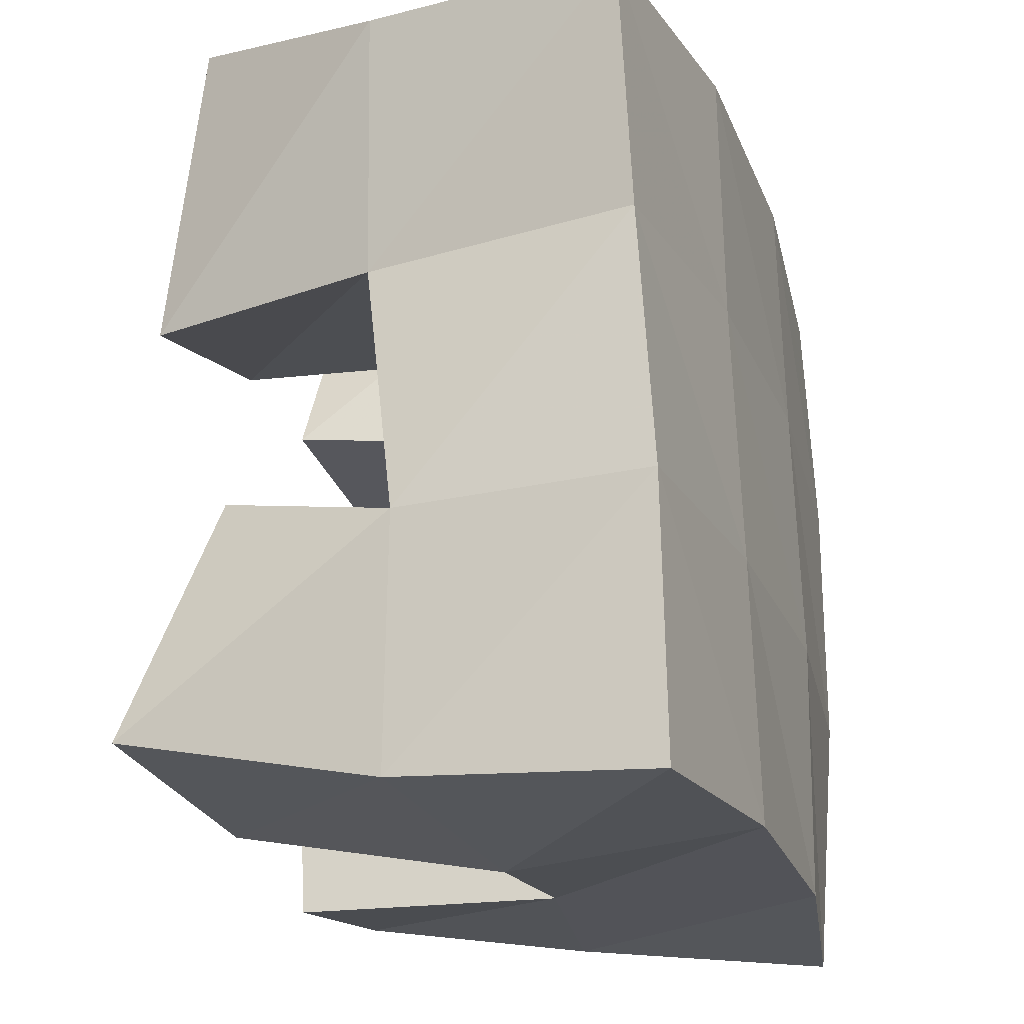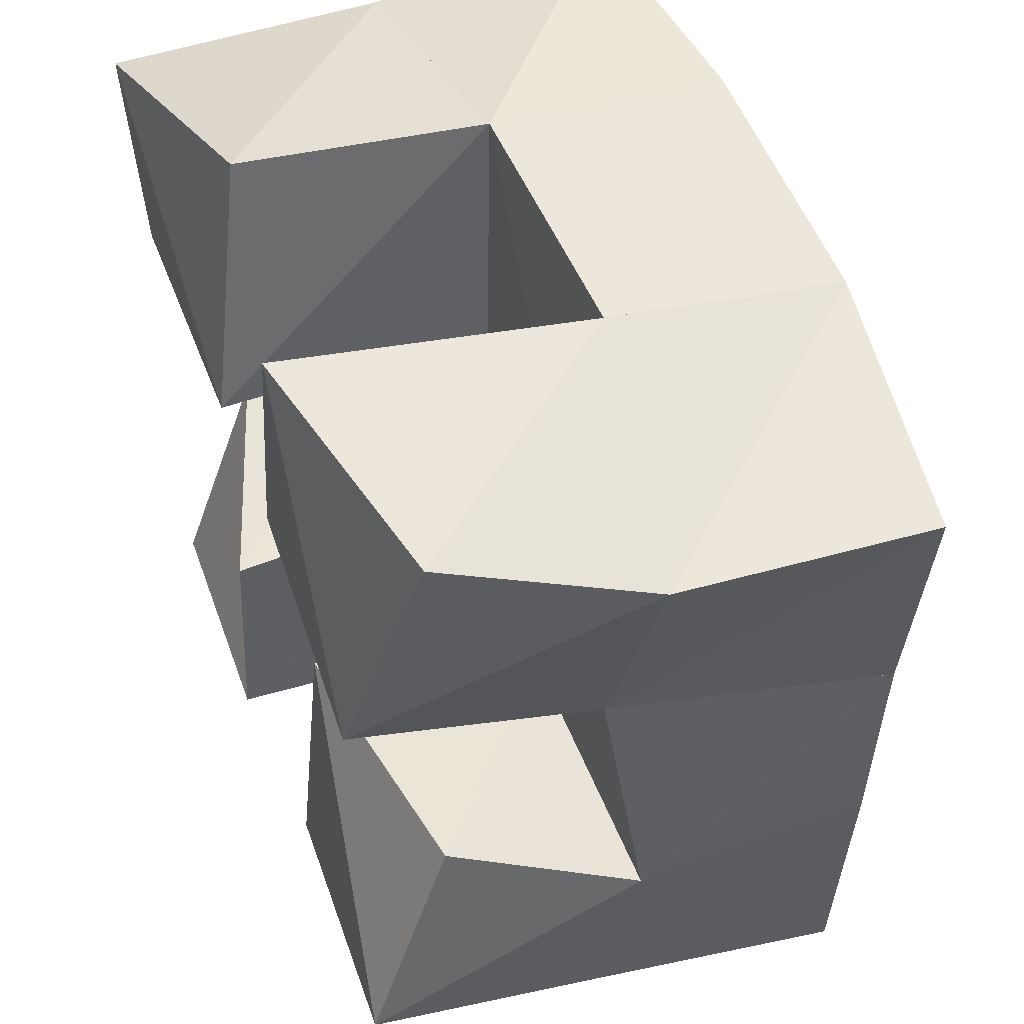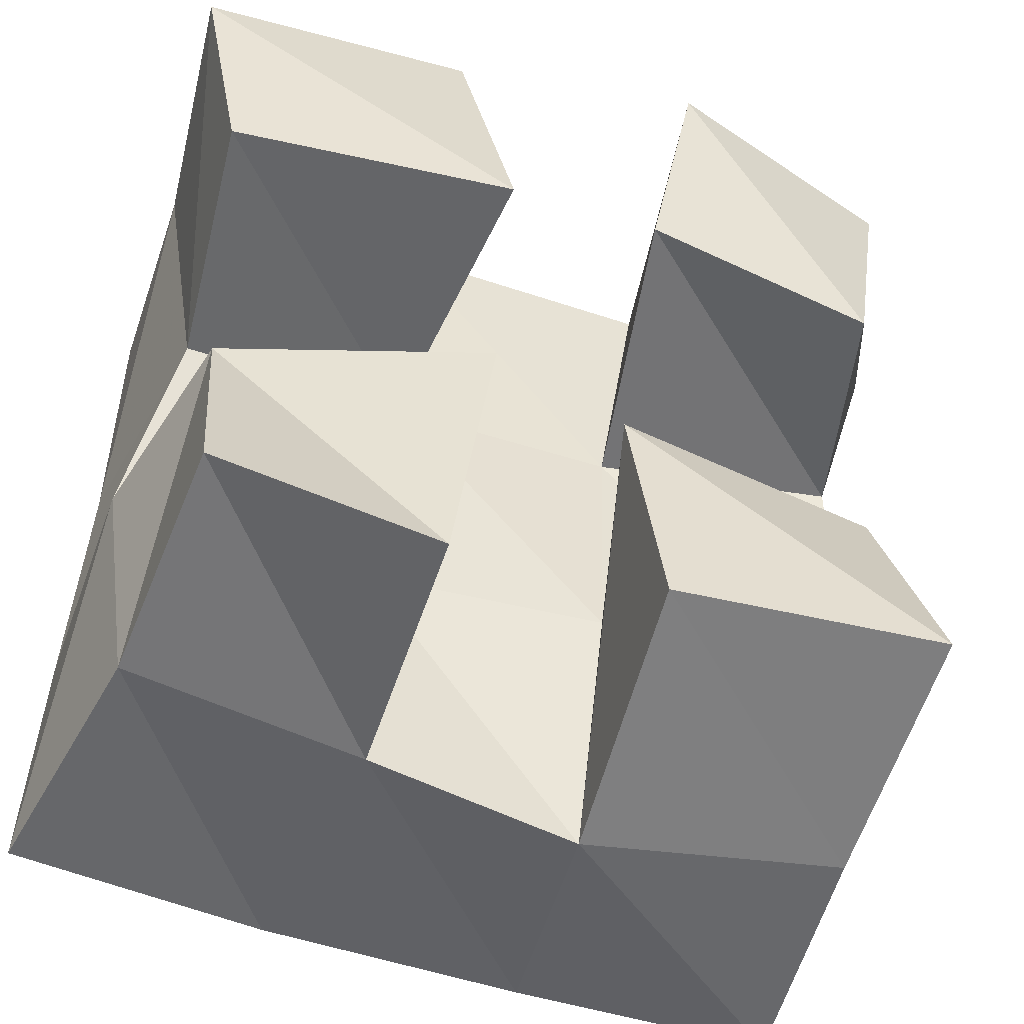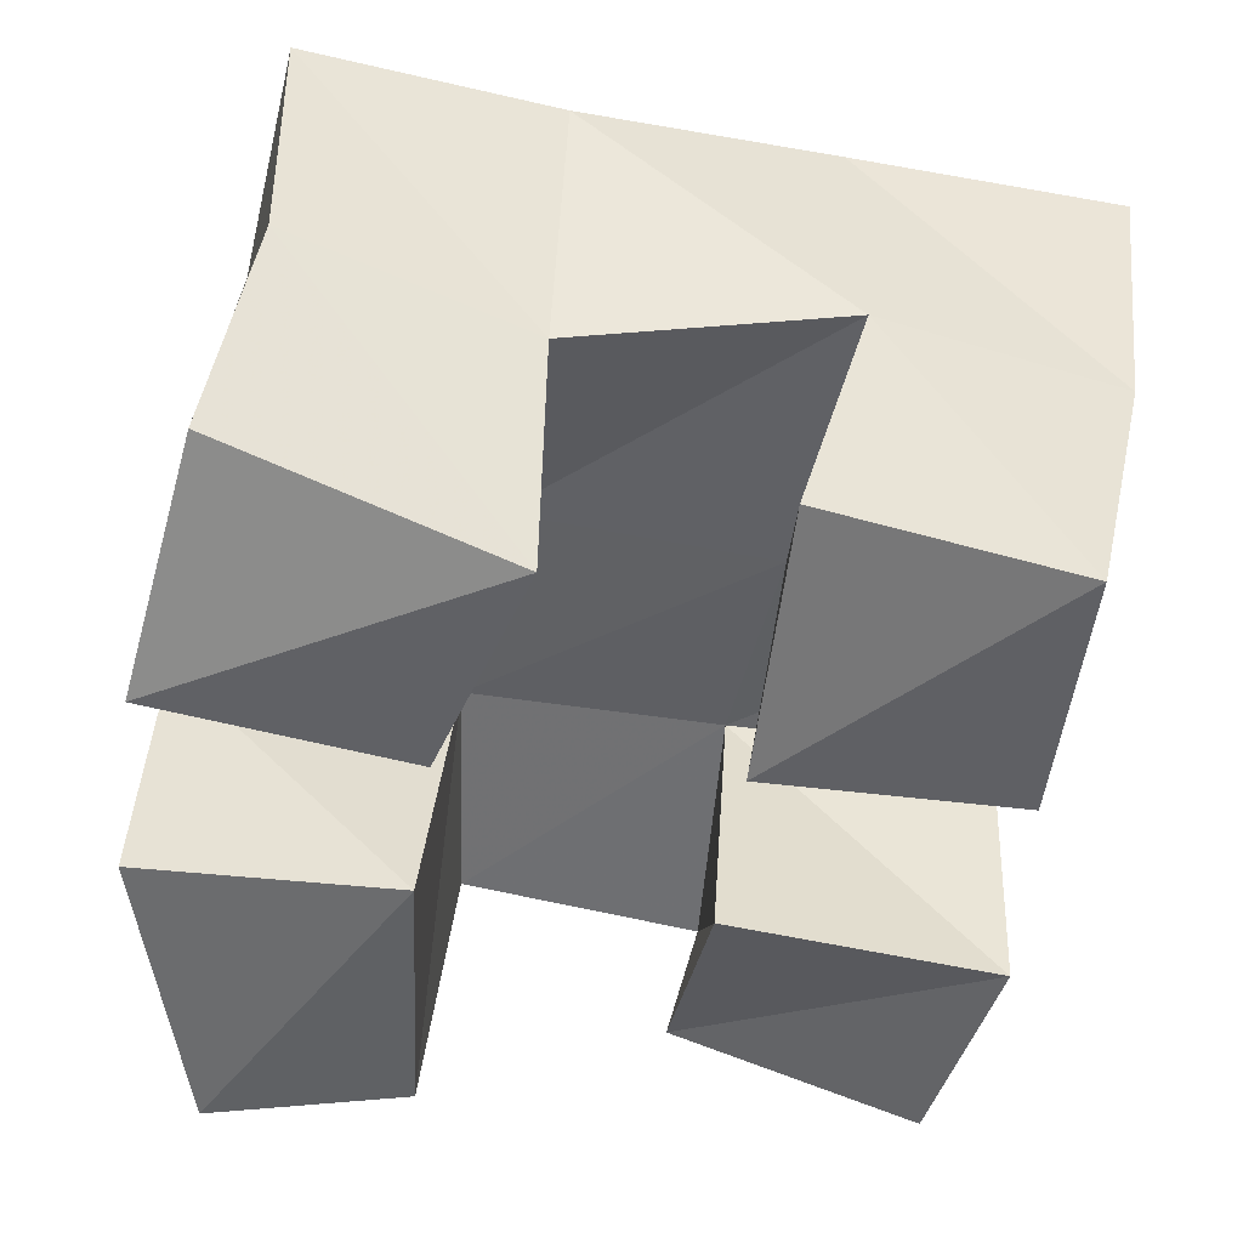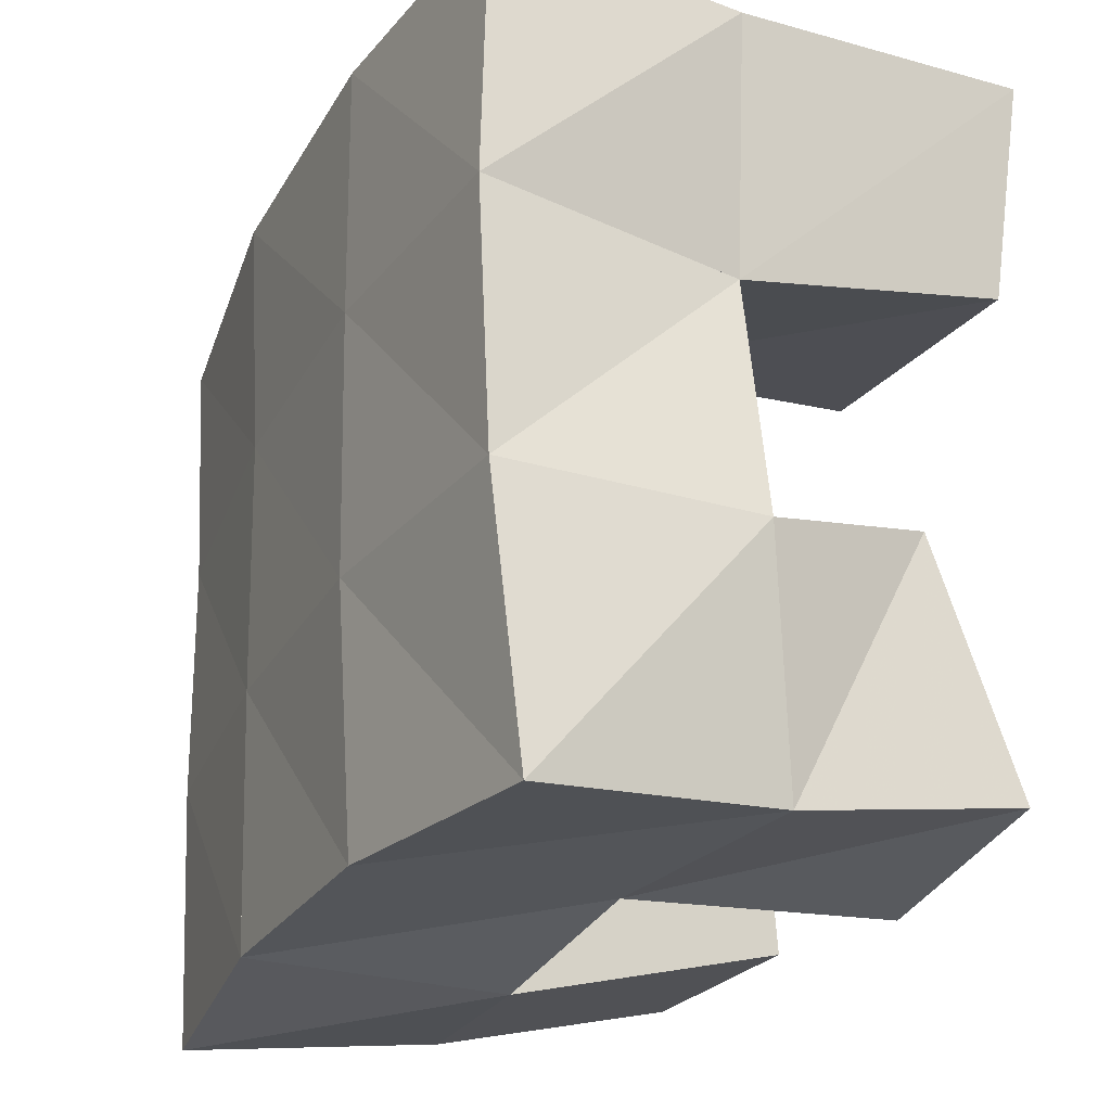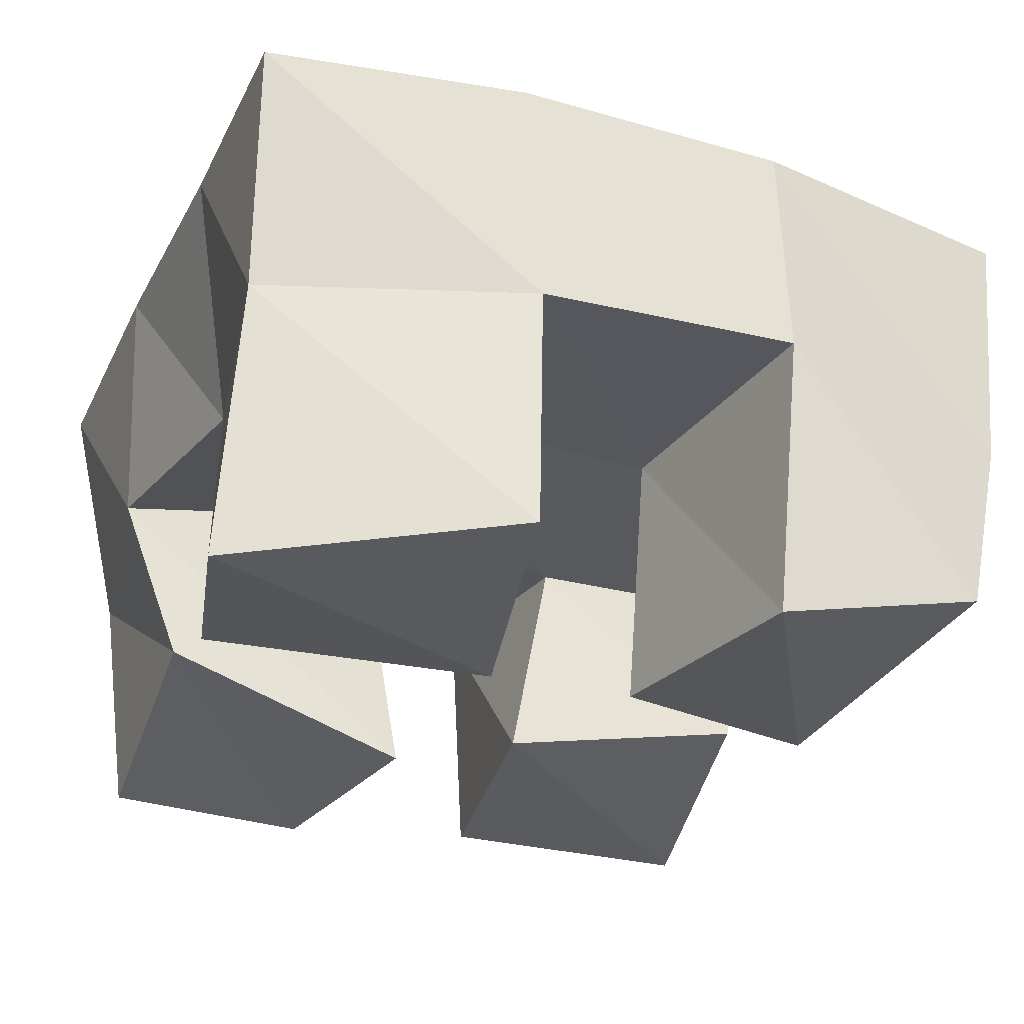
<metadata>
{"format":"obj","ext":"obj","renderer":"f3d","projection":"perspective","resolution":1024,"background":"white","views":[{"elev":-26.5,"azim":107.1,"up":"+Z"},{"elev":47.7,"azim":69.4,"up":"+Z"},{"elev":-46.8,"azim":-17.5,"up":"+Z"},{"elev":-47.9,"azim":84.1,"up":"+Y"},{"elev":-22.8,"azim":-114.7,"up":"+Z"},{"elev":-25.9,"azim":-19.9,"up":"+Y"}]}
</metadata>
<code>
v 0.5181 0.1 0.1052
v 0.5141 0.1462 0.09764
v 0.5599 0.1 0.09681
v 0.5603 0.1532 0.09468
v 0.5191 0.1165 0.1513
v 0.5087 0.1511 0.1435
v 0.5678 0.1003 0.1489
v 0.5594 0.1571 0.1444
v 0.6001 0.1001 0.1986
v 0.6078 0.1555 0.1899
v 0.643 0.1 0.1851
v 0.6528 0.1455 0.185
v 0.6097 0.1 0.2467
v 0.6167 0.1582 0.2439
v 0.6553 0.1123 0.2383
v 0.667 0.1498 0.2302
v 0.5153 0.101 0.1965
v 0.5182 0.1506 0.1905
v 0.571 0.1 0.1996
v 0.5634 0.1564 0.1937
v 0.5077 0.1 0.235
v 0.5112 0.1525 0.2384
v 0.5623 0.1087 0.2497
v 0.5643 0.1569 0.2467
v 0.5988 0.1017 0.09968
v 0.6006 0.1553 0.0871
v 0.65 0.1 0.1
v 0.6493 0.1491 0.0887
v 0.5946 0.1077 0.1468
v 0.6051 0.1514 0.1398
v 0.6463 0.1171 0.1451
v 0.6576 0.1526 0.1339
v 0.5042 0.1958 0.0928
v 0.5538 0.2036 0.09242
v 0.5069 0.2005 0.1439
v 0.5574 0.2053 0.142
v 0.5098 0.2015 0.194
v 0.5609 0.2047 0.1929
v 0.5106 0.1998 0.2435
v 0.5627 0.2043 0.2424
v 0.6043 0.2042 0.08948
v 0.6084 0.2039 0.1393
v 0.6125 0.2033 0.1895
v 0.6177 0.204 0.2382
v 0.6526 0.199 0.0836
v 0.6573 0.1994 0.135
v 0.6626 0.1979 0.1833
v 0.6702 0.1975 0.231
f 1 2 4
f 3 1 4
f 2 6 8
f 4 2 8
f 6 5 7
f 8 6 7
f 5 1 3
f 7 5 3
f 8 7 3
f 4 8 3
f 2 1 5
f 6 2 5
f 9 10 12
f 11 9 12
f 10 14 16
f 12 10 16
f 14 13 15
f 16 14 15
f 13 9 11
f 15 13 11
f 16 15 11
f 12 16 11
f 10 9 13
f 14 10 13
f 17 18 20
f 19 17 20
f 18 22 24
f 20 18 24
f 22 21 23
f 24 22 23
f 21 17 19
f 23 21 19
f 24 23 19
f 20 24 19
f 18 17 21
f 22 18 21
f 25 26 28
f 27 25 28
f 26 30 32
f 28 26 32
f 30 29 31
f 32 30 31
f 29 25 27
f 31 29 27
f 32 31 27
f 28 32 27
f 26 25 29
f 30 26 29
f 2 33 34
f 4 2 34
f 33 35 36
f 34 33 36
f 35 6 8
f 36 35 8
f 6 2 4
f 8 6 4
f 36 8 4
f 34 36 4
f 33 2 6
f 35 33 6
f 6 35 36
f 8 6 36
f 35 37 38
f 36 35 38
f 37 18 20
f 38 37 20
f 18 6 8
f 20 18 8
f 38 20 8
f 36 38 8
f 35 6 18
f 37 35 18
f 18 37 38
f 20 18 38
f 37 39 40
f 38 37 40
f 39 22 24
f 40 39 24
f 22 18 20
f 24 22 20
f 40 24 20
f 38 40 20
f 37 18 22
f 39 37 22
f 4 34 41
f 26 4 41
f 34 36 42
f 41 34 42
f 36 8 30
f 42 36 30
f 8 4 26
f 30 8 26
f 42 30 26
f 41 42 26
f 34 4 8
f 36 34 8
f 8 36 42
f 30 8 42
f 36 38 43
f 42 36 43
f 38 20 10
f 43 38 10
f 20 8 30
f 10 20 30
f 43 10 30
f 42 43 30
f 36 8 20
f 38 36 20
f 20 38 43
f 10 20 43
f 38 40 44
f 43 38 44
f 40 24 14
f 44 40 14
f 24 20 10
f 14 24 10
f 44 14 10
f 43 44 10
f 38 20 24
f 40 38 24
f 26 41 45
f 28 26 45
f 41 42 46
f 45 41 46
f 42 30 32
f 46 42 32
f 30 26 28
f 32 30 28
f 46 32 28
f 45 46 28
f 41 26 30
f 42 41 30
f 30 42 46
f 32 30 46
f 42 43 47
f 46 42 47
f 43 10 12
f 47 43 12
f 10 30 32
f 12 10 32
f 47 12 32
f 46 47 32
f 42 30 10
f 43 42 10
f 10 43 47
f 12 10 47
f 43 44 48
f 47 43 48
f 44 14 16
f 48 44 16
f 14 10 12
f 16 14 12
f 48 16 12
f 47 48 12
f 43 10 14
f 44 43 14

</code>
